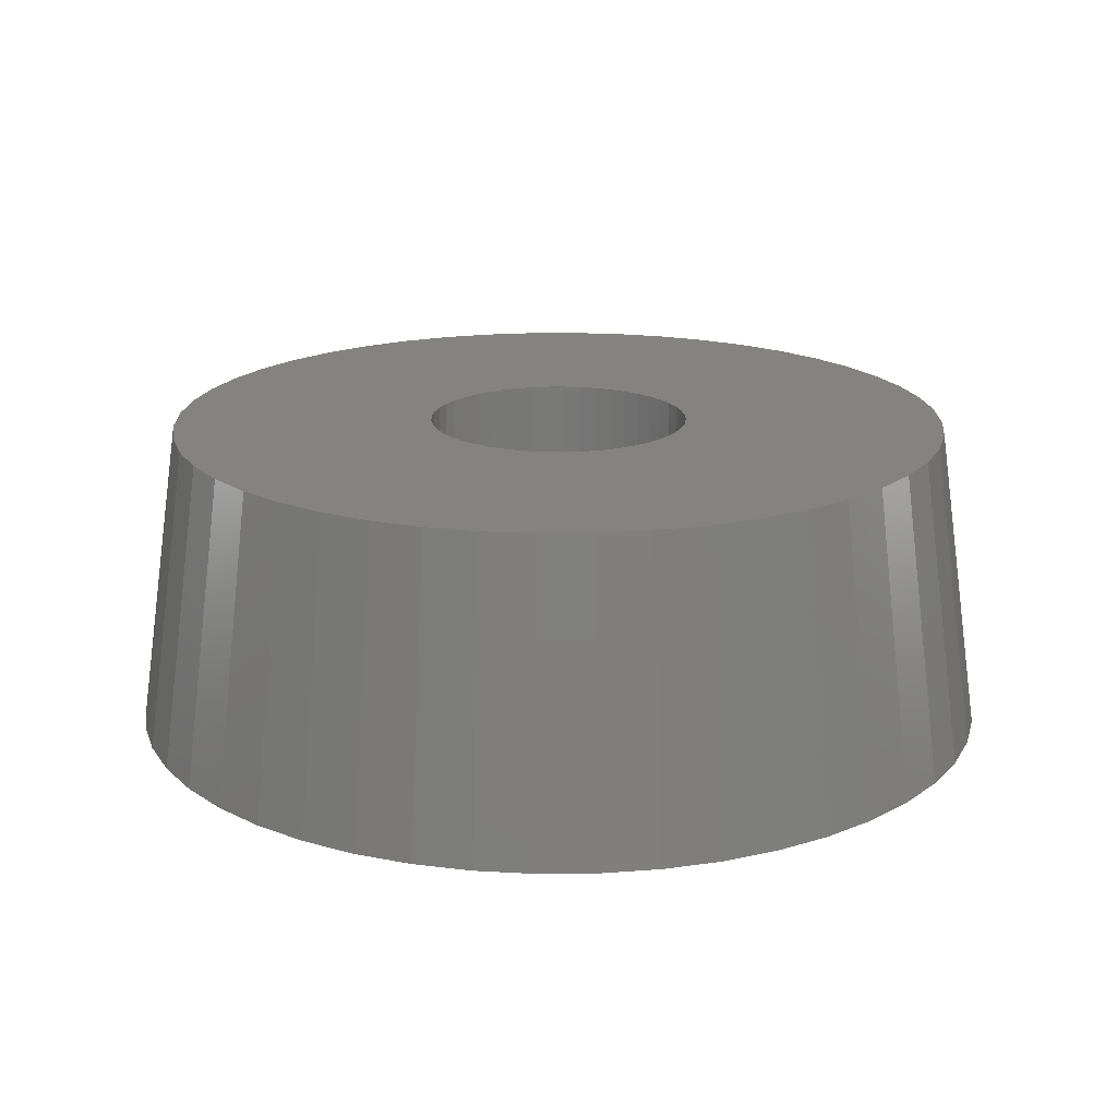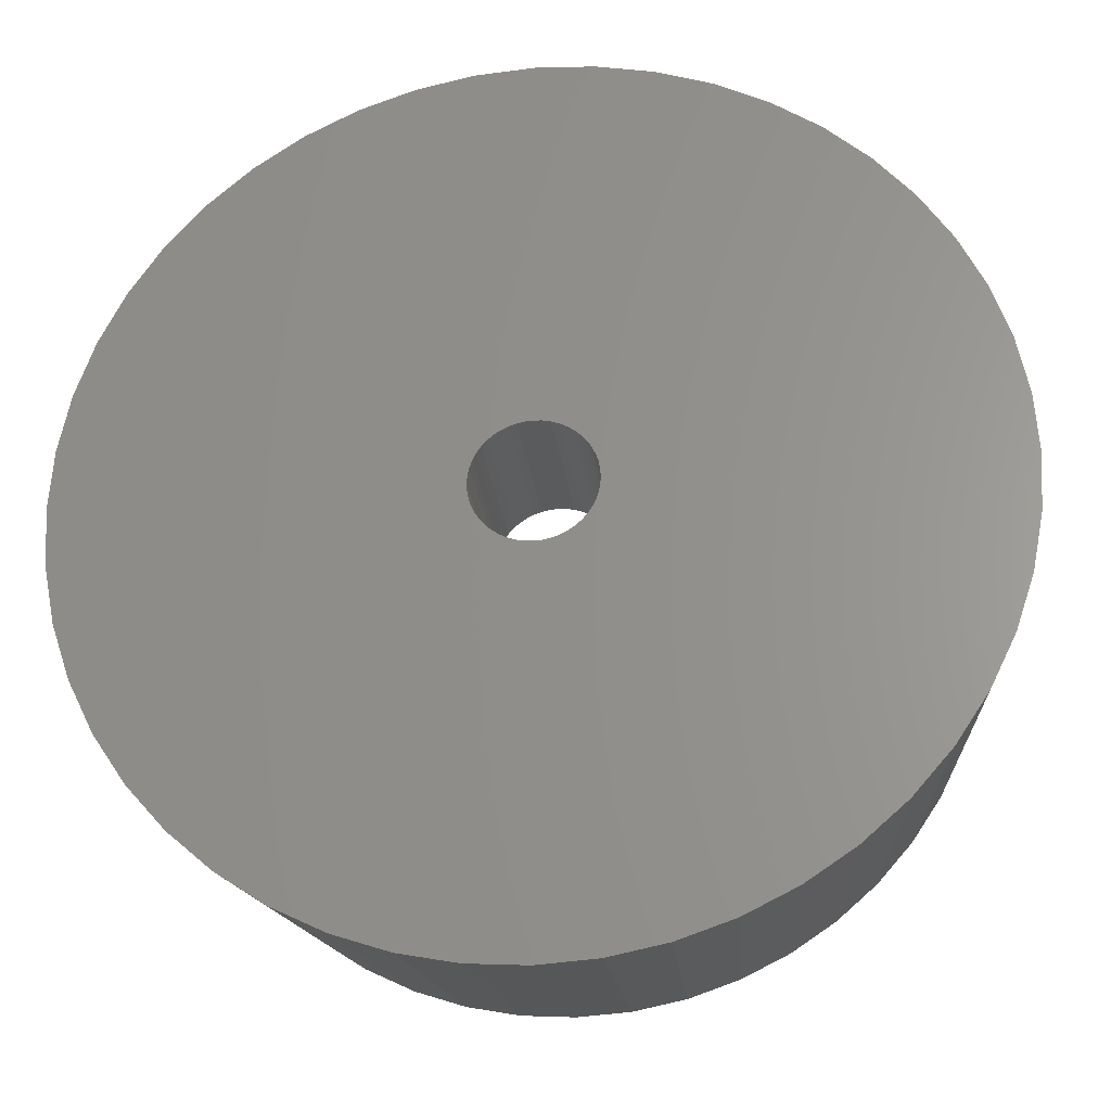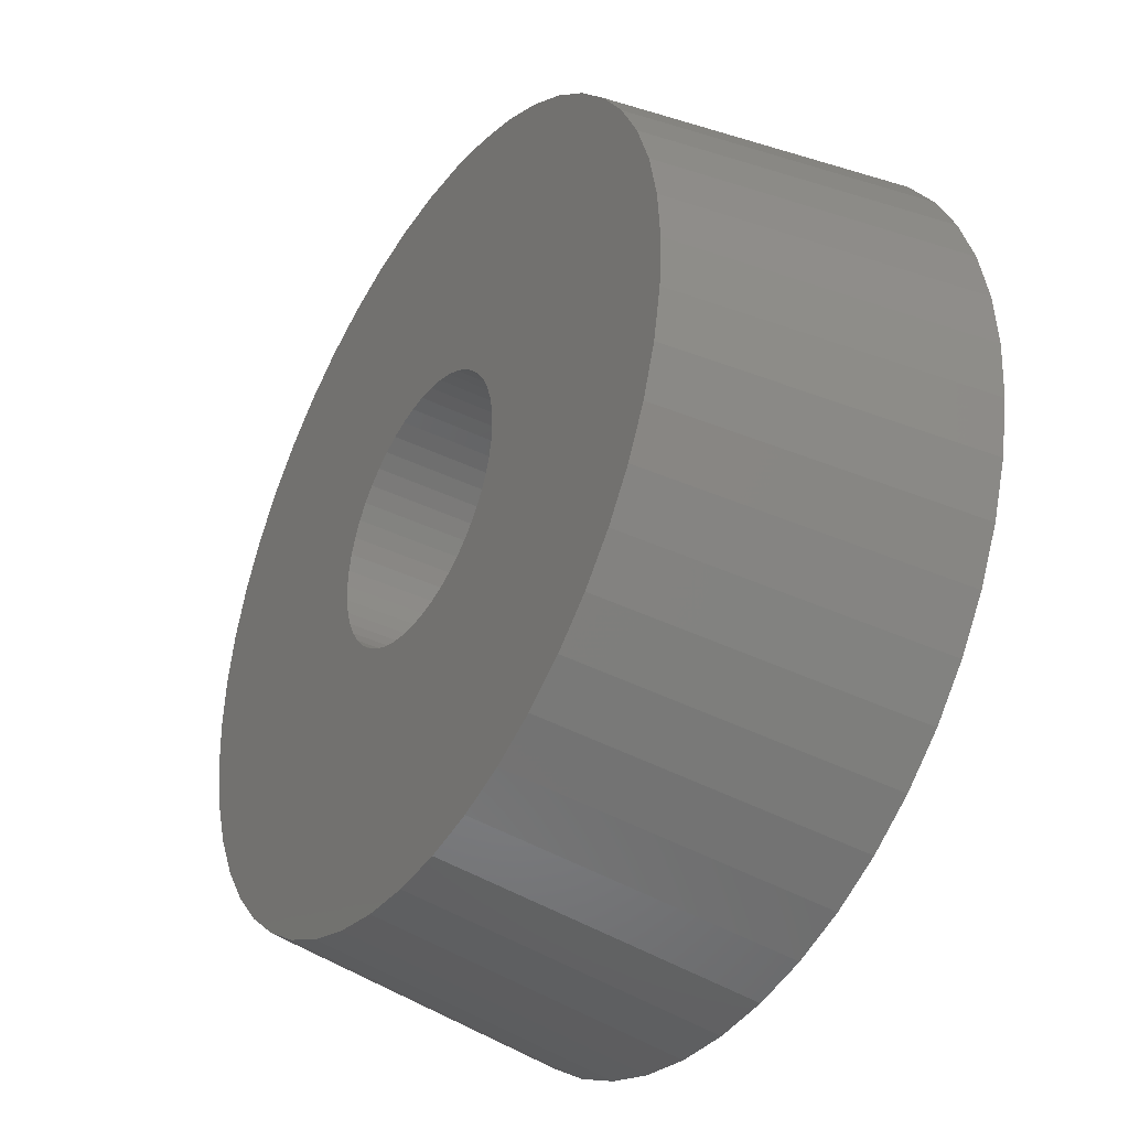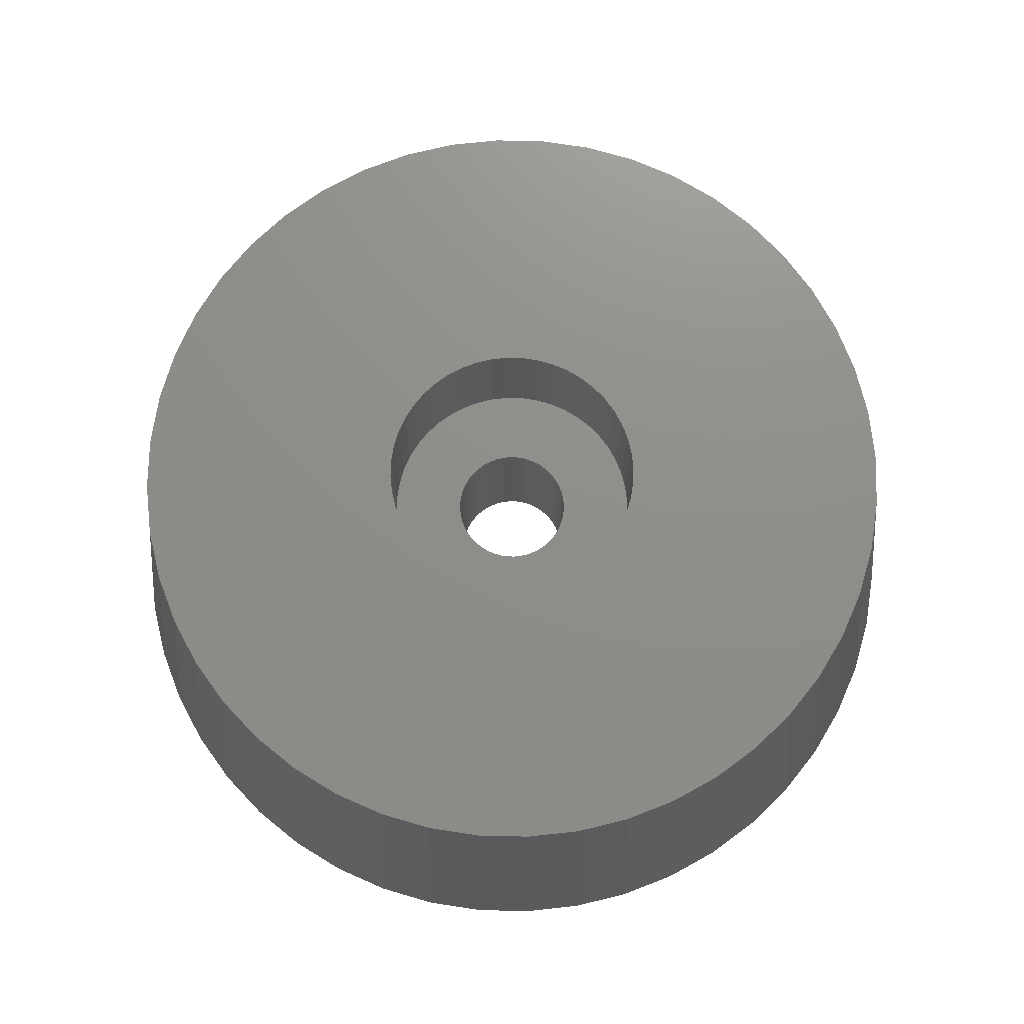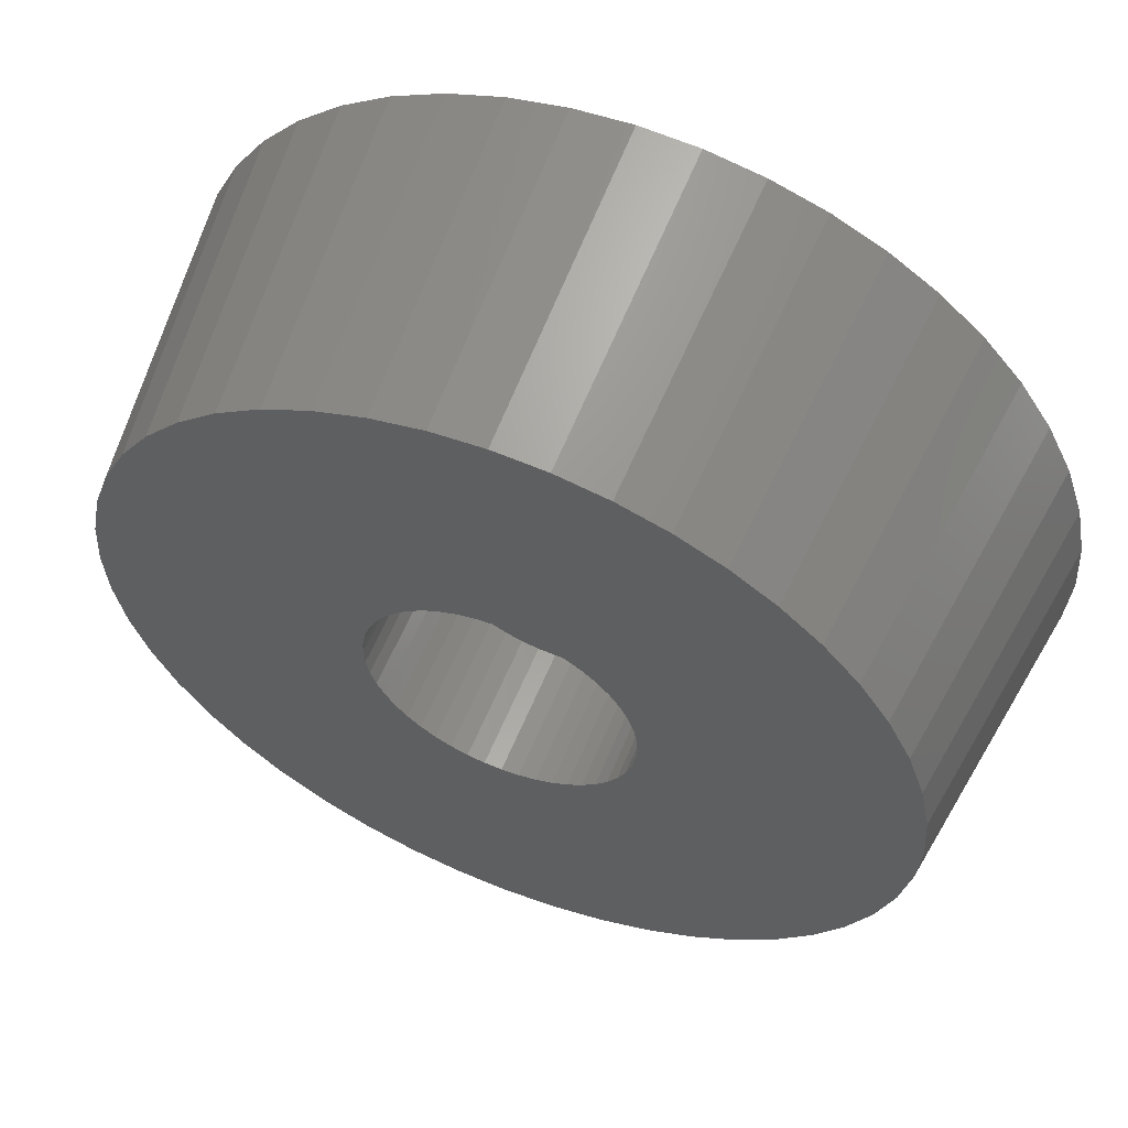
<metadata>
{"format":"stl","ext":"stl","renderer":"f3d","projection":"perspective","resolution":1024,"background":"white","views":[{"elev":18.3,"azim":-117.3,"up":"+Z"},{"elev":-25.7,"azim":-172.8,"up":"+Y"},{"elev":-38.5,"azim":58.4,"up":"+Y"},{"elev":73.5,"azim":110.0,"up":"+Z"},{"elev":58.2,"azim":22.1,"up":"+Y"}]}
</metadata>
<code>
# stl→obj: 288 verts, 576 faces
v 21.35 22.34 8
v 21.03 22.49 0
v 21.35 22.34 0
v 21.03 22.49 8
v 24.24 24.24 14
v 24.76 23.65 8
v 24.76 23.65 14
v 24.24 24.24 8
v 17.66 18.65 0
v 17.86 18.36 8
v 17.86 18.36 0
v 17.66 18.65 8
v 22.35 2.154 14
v 20 0 0
v 22.61 0.1711 0
v 20 2 14
v 14.05 20.78 8
v 14 20 14
v 14 20 8
v 14.05 20.78 14
v 18.97 22.49 8
v 18.65 22.34 0
v 18.97 22.49 0
v 18.65 22.34 8
v 21.91 21.91 8
v 21.64 22.14 0
v 21.91 21.91 0
v 21.64 22.14 8
v 22.61 20.7 8
v 22.68 20.35 0
v 22.68 20.35 8
v 22.61 20.7 0
v 25.54 22.3 14
v 25.8 21.55 8
v 25.8 21.55 14
v 25.54 22.3 8
v 20 14 14
v 20.78 14.05 8
v 20 14 8
v 20.78 14.05 14
v 17.39 0.1711 0
v 17.65 2.154 14
v 18.97 17.51 8
v 19.3 17.39 0
v 18.97 17.51 0
v 19.3 17.39 8
v 18.36 17.86 8
v 18.65 17.66 0
v 18.36 17.86 0
v 18.65 17.66 8
v 20 17.3 8
v 20.35 17.32 0
v 20 17.3 0
v 20.35 17.32 8
v 5.72 9.042 14
v 2.679 10 0
v 4.133 7.825 0
v 4.412 11 14
v 19.65 17.32 8
v 19.65 17.32 0
v 7.272 7.272 14
v 5.858 5.858 0
v 16.35 24.76 14
v 15.76 24.24 8
v 16.35 24.76 8
v 15.76 24.24 14
v 11 4.412 14
v 7.825 4.133 0
v 10 2.679 0
v 9.042 5.72 14
v 20.7 17.39 0
v 20.7 17.39 8
v 17.7 25.54 14
v 17 25.2 8
v 17.7 25.54 8
v 17 25.2 14
v 23.65 24.76 8
v 23.65 24.76 14
v 25.2 23 8
v 25.2 23 14
v 20.7 22.61 8
v 20.35 22.68 0
v 20.7 22.61 0
v 20.35 22.68 8
v 22.14 18.36 8
v 21.91 18.09 0
v 21.91 18.09 8
v 22.14 18.36 0
v 25.95 20.78 8
v 25.95 20.78 14
v 17.51 21.03 0
v 17.39 20.7 8
v 17.39 20.7 0
v 17.51 21.03 8
v 19.3 22.61 8
v 19.3 22.61 0
v 21.03 17.51 0
v 21.03 17.51 8
v 22.34 18.65 8
v 22.34 18.65 0
v 20 22.7 0
v 20 22.7 8
v 22.14 21.64 0
v 22.14 21.64 8
v 17.39 19.3 0
v 17.51 18.97 8
v 17.51 18.97 0
v 17.39 19.3 8
v 14.05 19.22 8
v 14.2 18.45 14
v 14.2 18.45 8
v 14.05 19.22 14
v 21.35 17.66 8
v 21.64 17.86 0
v 21.35 17.66 0
v 21.64 17.86 8
v 17.32 20.35 8
v 17.32 20.35 0
v 24.76 16.35 14
v 24.24 15.76 8
v 24.24 15.76 14
v 24.76 16.35 8
v 22.49 21.03 8
v 22.49 21.03 0
v 17.39 39.83 0
v 17.3 20 0
v 14.82 39.32 0
v 20 40 0
v 17.66 21.35 0
v 17.86 21.64 0
v 18.09 21.91 0
v 18.36 22.14 0
v 19.65 22.68 0
v 22.61 39.83 0
v 22.34 21.35 0
v 25.18 39.32 0
v 22.7 20 0
v 25.18 0.6815 0
v 27.65 1.522 0
v 27.65 38.48 0
v 30 2.679 0
v 30 37.32 0
v 32.18 4.133 0
v 32.18 35.87 0
v 34.14 5.858 0
v 34.14 34.14 0
v 35.87 7.825 0
v 35.87 32.18 0
v 37.32 10 0
v 37.32 30 0
v 38.48 12.35 0
v 38.48 27.65 0
v 39.32 14.82 0
v 39.32 25.18 0
v 39.83 17.39 0
v 39.83 22.61 0
v 40 20 0
v 0.1711 22.61 0
v 0.1711 17.39 0
v 0 20 0
v 0.6815 25.18 0
v 0.6815 14.82 0
v 1.522 12.35 0
v 1.522 27.65 0
v 2.679 30 0
v 4.133 32.18 0
v 5.858 34.14 0
v 7.825 35.87 0
v 10 37.32 0
v 12.35 1.522 0
v 12.35 38.48 0
v 14.82 0.6815 0
v 17.32 19.65 0
v 18.09 18.09 0
v 22.49 18.97 0
v 22.61 19.3 0
v 22.68 19.65 0
v 25.54 17.7 14
v 25.2 17 8
v 25.2 17 14
v 25.54 17.7 8
v 18.09 18.09 8
v 21.55 14.2 8
v 21.55 14.2 14
v 14.8 17 8
v 15.24 16.35 14
v 15.24 16.35 8
v 14.8 17 14
v 22.34 21.35 8
v 14.2 21.55 8
v 14.2 21.55 14
v 18.36 22.14 8
v 26 20 8
v 26 20 14
v 20 26 14
v 19.22 25.95 8
v 20 26 8
v 19.22 25.95 14
v 14.46 17.7 8
v 14.46 22.3 8
v 14.8 23 8
v 15.24 23.65 8
v 15.76 15.76 8
v 16.35 15.24 8
v 17 14.8 8
v 17.3 20 8
v 17.32 19.65 8
v 17.7 14.46 8
v 18.45 14.2 8
v 19.22 14.05 8
v 22.3 14.46 8
v 23 14.8 8
v 22.49 18.97 8
v 22.61 19.3 8
v 22.68 19.65 8
v 22.7 20 8
v 17.66 21.35 8
v 17.86 21.64 8
v 18.45 25.8 8
v 18.09 21.91 8
v 19.65 22.68 8
v 20.78 25.95 8
v 21.55 25.8 8
v 22.3 25.54 8
v 23 25.2 8
v 23.65 15.24 8
v 25.8 18.45 8
v 25.95 19.22 8
v 16.35 15.24 14
v 17 14.8 14
v 14.46 17.7 14
v 18.45 25.8 14
v 19.22 14.05 14
v 9.042 34.28 14
v 11 35.59 14
v 2.613 15.34 14
v 2.154 17.65 14
v 3.37 13.11 14
v 30.96 34.28 14
v 32.73 32.73 14
v 13.11 36.63 14
v 15.34 2.613 14
v 29 35.59 14
v 32.73 7.272 14
v 30.96 5.72 14
v 38 20 14
v 37.85 22.35 14
v 34.28 30.96 14
v 35.59 29 14
v 15.34 37.39 14
v 17.65 37.85 14
v 36.63 26.89 14
v 37.39 24.66 14
v 35.59 11 14
v 36.63 13.11 14
v 37.85 17.65 14
v 7.272 32.73 14
v 20 38 14
v 22.35 37.85 14
v 4.412 29 14
v 3.37 26.89 14
v 5.72 30.96 14
v 24.66 37.39 14
v 13.11 3.37 14
v 37.39 15.34 14
v 34.28 9.042 14
v 2.613 24.66 14
v 2.154 22.35 14
v 2 20 14
v 15.76 15.76 14
v 17.7 14.46 14
v 18.45 14.2 14
v 22.3 14.46 14
v 23 14.8 14
v 24.66 2.613 14
v 23.65 15.24 14
v 26.89 3.37 14
v 25.8 18.45 14
v 25.95 19.22 14
v 14.46 22.3 14
v 14.8 23 14
v 15.24 23.65 14
v 20.78 25.95 14
v 21.55 25.8 14
v 22.3 25.54 14
v 23 25.2 14
v 26.89 36.63 14
v 29 4.412 14
f 1 2 3
f 2 1 4
f 5 6 7
f 6 5 8
f 9 10 11
f 10 9 12
f 13 14 15
f 14 13 16
f 17 18 19
f 18 17 20
f 21 22 23
f 22 21 24
f 25 26 27
f 26 25 28
f 29 30 31
f 30 29 32
f 33 34 35
f 34 33 36
f 37 38 39
f 38 37 40
f 16 41 14
f 41 16 42
f 43 44 45
f 44 43 46
f 47 48 49
f 48 47 50
f 51 52 53
f 52 51 54
f 55 56 57
f 56 55 58
f 59 53 60
f 53 59 51
f 61 57 62
f 57 61 55
f 63 64 65
f 64 63 66
f 67 68 69
f 68 67 70
f 54 71 52
f 71 54 72
f 73 74 75
f 74 73 76
f 5 77 8
f 77 5 78
f 7 79 80
f 79 7 6
f 81 82 83
f 82 81 84
f 85 86 87
f 86 85 88
f 35 89 90
f 89 35 34
f 91 92 93
f 92 91 94
f 95 23 96
f 23 95 21
f 72 97 71
f 97 72 98
f 99 88 85
f 88 99 100
f 84 101 82
f 101 84 102
f 25 103 104
f 103 25 27
f 105 106 107
f 106 105 108
f 109 110 111
f 110 109 112
f 113 114 115
f 114 113 116
f 19 112 109
f 112 19 18
f 93 117 118
f 117 93 92
f 119 120 121
f 120 119 122
f 28 3 26
f 3 28 1
f 123 32 29
f 32 123 124
f 46 60 44
f 60 46 59
f 125 126 127
f 126 125 118
f 118 125 93
f 93 125 128
f 93 128 91
f 91 128 129
f 129 128 130
f 130 128 131
f 131 128 132
f 132 128 22
f 22 128 23
f 23 128 96
f 96 128 133
f 133 128 101
f 101 128 134
f 101 134 82
f 82 134 83
f 83 134 2
f 2 134 3
f 3 134 26
f 26 134 27
f 27 134 103
f 103 134 135
f 135 134 124
f 124 134 32
f 32 134 30
f 30 134 136
f 30 136 137
f 137 136 138
f 138 136 139
f 139 136 140
f 139 140 141
f 141 140 142
f 141 142 143
f 143 142 144
f 143 144 145
f 145 144 146
f 145 146 147
f 147 146 148
f 147 148 149
f 149 148 150
f 149 150 151
f 151 150 152
f 151 152 153
f 153 152 154
f 153 154 155
f 155 154 156
f 155 156 157
f 158 159 160
f 159 158 161
f 159 161 162
f 162 161 163
f 163 161 164
f 163 164 56
f 56 164 165
f 56 165 57
f 57 165 166
f 57 166 62
f 62 166 167
f 62 167 68
f 68 167 168
f 68 168 69
f 69 168 169
f 69 169 170
f 170 169 171
f 170 171 172
f 172 171 127
f 172 127 41
f 41 127 126
f 41 126 173
f 41 173 105
f 41 105 14
f 14 105 107
f 14 107 9
f 14 9 11
f 14 11 174
f 14 174 49
f 14 49 48
f 14 48 45
f 14 45 44
f 14 44 60
f 14 60 53
f 14 53 15
f 15 53 52
f 15 52 71
f 15 71 97
f 15 97 115
f 15 115 114
f 15 114 86
f 15 86 88
f 15 88 100
f 15 100 175
f 15 175 176
f 15 176 177
f 15 177 138
f 138 177 137
f 80 36 33
f 36 80 79
f 107 12 9
f 12 107 106
f 178 179 180
f 179 178 181
f 182 49 174
f 49 182 47
f 40 183 38
f 183 40 184
f 185 186 187
f 186 185 188
f 98 115 97
f 115 98 113
f 104 135 189
f 135 104 103
f 190 20 17
f 20 190 191
f 76 65 74
f 65 76 63
f 24 132 22
f 132 24 192
f 90 193 194
f 193 90 89
f 195 196 197
f 196 195 198
f 109 17 19
f 17 109 111
f 17 111 190
f 190 111 199
f 190 199 200
f 200 199 185
f 200 185 201
f 201 185 187
f 201 187 202
f 202 187 203
f 202 203 64
f 64 203 204
f 64 204 65
f 65 204 205
f 65 205 74
f 74 205 206
f 206 205 207
f 207 205 208
f 207 208 108
f 108 208 106
f 106 208 12
f 12 208 10
f 10 208 209
f 10 209 182
f 182 209 47
f 47 209 50
f 50 209 210
f 50 210 43
f 43 210 46
f 46 210 39
f 46 39 59
f 59 39 51
f 51 39 38
f 51 38 54
f 54 38 72
f 72 38 98
f 98 38 183
f 98 183 113
f 113 183 116
f 116 183 211
f 116 211 87
f 87 211 85
f 85 211 99
f 99 211 212
f 99 212 213
f 213 212 214
f 214 212 215
f 215 212 216
f 74 117 75
f 117 74 206
f 75 117 92
f 75 92 94
f 75 94 217
f 75 217 218
f 75 218 219
f 219 218 220
f 219 220 192
f 219 192 24
f 219 24 196
f 196 24 21
f 196 21 95
f 196 95 197
f 197 95 221
f 197 221 102
f 197 102 84
f 197 84 222
f 222 84 81
f 222 81 4
f 222 4 223
f 223 4 1
f 223 1 28
f 223 28 224
f 224 28 25
f 224 25 104
f 224 104 189
f 224 189 225
f 225 189 123
f 225 123 29
f 225 29 31
f 225 31 216
f 225 216 212
f 225 212 226
f 225 226 77
f 77 226 120
f 77 120 8
f 8 120 122
f 8 122 6
f 6 122 179
f 6 179 79
f 79 179 181
f 79 181 36
f 36 181 227
f 36 227 34
f 34 227 228
f 34 228 89
f 89 228 193
f 229 205 204
f 205 229 230
f 102 133 101
f 133 102 221
f 189 124 123
f 124 189 135
f 199 188 185
f 188 199 231
f 232 75 219
f 75 232 73
f 233 39 210
f 39 233 37
f 234 169 168
f 169 234 235
f 70 62 68
f 62 70 61
f 236 159 162
f 159 236 237
f 238 162 163
f 162 238 236
f 239 146 144
f 146 239 240
f 235 171 169
f 171 235 241
f 42 172 41
f 172 42 242
f 243 144 142
f 144 243 239
f 244 143 145
f 143 244 245
f 156 246 157
f 246 156 247
f 150 248 249
f 248 150 148
f 250 125 127
f 125 250 251
f 152 249 252
f 249 152 150
f 156 253 247
f 253 156 154
f 151 254 149
f 254 151 255
f 157 256 155
f 256 157 246
f 198 219 196
f 219 198 232
f 257 168 167
f 168 257 234
f 258 134 128
f 134 258 259
f 11 182 174
f 182 11 10
f 260 164 261
f 164 260 165
f 257 166 262
f 166 257 167
f 259 136 134
f 136 259 263
f 264 69 170
f 69 264 67
f 241 127 171
f 127 241 250
f 148 240 248
f 240 148 146
f 155 265 153
f 265 155 256
f 251 128 125
f 128 251 258
f 153 255 151
f 255 153 265
f 147 244 145
f 244 147 266
f 242 170 172
f 170 242 264
f 262 165 260
f 165 262 166
f 267 158 268
f 158 267 161
f 149 266 147
f 266 149 254
f 154 252 253
f 252 154 152
f 237 268 269
f 268 237 236
f 268 236 267
f 267 236 238
f 267 238 261
f 261 238 58
f 261 58 260
f 260 58 55
f 260 55 262
f 262 55 61
f 262 61 257
f 257 61 70
f 257 70 234
f 234 70 67
f 234 67 235
f 235 67 264
f 235 264 241
f 241 264 18
f 18 264 112
f 112 264 242
f 112 242 110
f 110 242 231
f 231 242 188
f 188 242 186
f 186 242 270
f 270 242 42
f 270 42 229
f 229 42 230
f 230 42 271
f 271 42 16
f 271 16 272
f 272 16 233
f 233 16 37
f 37 16 13
f 37 13 40
f 40 13 184
f 184 13 273
f 273 13 274
f 274 13 275
f 274 275 276
f 276 275 121
f 121 275 119
f 119 275 277
f 119 277 180
f 180 277 178
f 178 277 278
f 278 277 279
f 279 277 194
f 241 20 250
f 20 241 18
f 250 20 191
f 250 191 280
f 250 280 281
f 250 281 282
f 250 282 66
f 250 66 251
f 251 66 63
f 251 63 76
f 251 76 73
f 251 73 258
f 258 73 232
f 258 232 198
f 258 198 195
f 258 195 283
f 258 283 259
f 259 283 284
f 259 284 285
f 259 285 286
f 259 286 263
f 263 286 78
f 263 78 5
f 263 5 7
f 263 7 287
f 287 7 80
f 287 80 33
f 287 33 35
f 287 35 90
f 287 90 194
f 287 194 277
f 287 277 288
f 287 288 243
f 243 288 245
f 243 245 239
f 239 245 244
f 239 244 240
f 240 244 266
f 240 266 248
f 248 266 254
f 248 254 249
f 249 254 255
f 249 255 252
f 252 255 265
f 252 265 253
f 253 265 256
f 253 256 247
f 247 256 246
f 245 141 143
f 141 245 288
f 288 139 141
f 139 288 277
f 287 142 140
f 142 287 243
f 184 211 183
f 211 184 273
f 50 45 48
f 45 50 43
f 58 163 56
f 163 58 238
f 263 140 136
f 140 263 287
f 237 160 159
f 160 237 269
f 268 160 269
f 160 268 158
f 277 138 139
f 138 277 275
f 275 15 138
f 15 275 13
f 261 161 267
f 161 261 164
f 279 227 278
f 227 279 228
f 274 226 212
f 226 274 276
f 283 197 222
f 197 283 195
f 276 120 226
f 120 276 121
f 116 86 114
f 86 116 87
f 278 181 178
f 181 278 227
f 31 137 216
f 137 31 30
f 194 228 279
f 228 194 193
f 213 100 99
f 100 213 175
f 284 222 223
f 222 284 283
f 131 218 130
f 218 131 220
f 173 108 105
f 108 173 207
f 64 282 202
f 282 64 66
f 111 231 199
f 231 111 110
f 192 131 132
f 131 192 220
f 118 206 126
f 206 118 117
f 270 204 203
f 204 270 229
f 126 207 173
f 207 126 206
f 230 208 205
f 208 230 271
f 216 177 215
f 177 216 137
f 221 96 133
f 96 221 95
f 215 176 214
f 176 215 177
f 213 176 175
f 176 213 214
f 272 210 209
f 210 272 233
f 273 212 211
f 212 273 274
f 187 270 203
f 270 187 186
f 271 209 208
f 209 271 272
f 180 122 119
f 122 180 179
f 286 224 225
f 224 286 285
f 78 225 77
f 225 78 286
f 202 281 201
f 281 202 282
f 285 223 224
f 223 285 284
f 201 280 200
f 280 201 281
f 4 83 2
f 83 4 81
f 130 217 129
f 217 130 218
f 129 94 91
f 94 129 217
f 200 191 190
f 191 200 280

</code>
